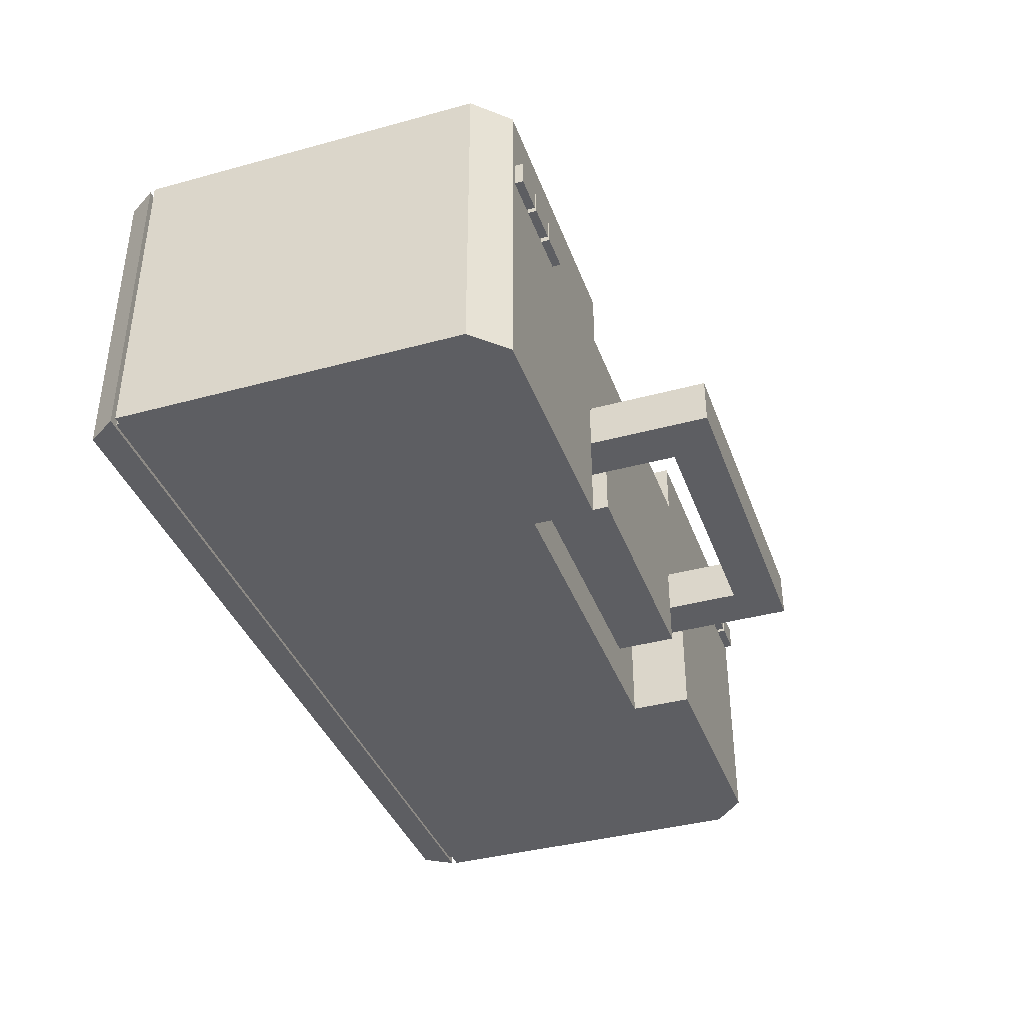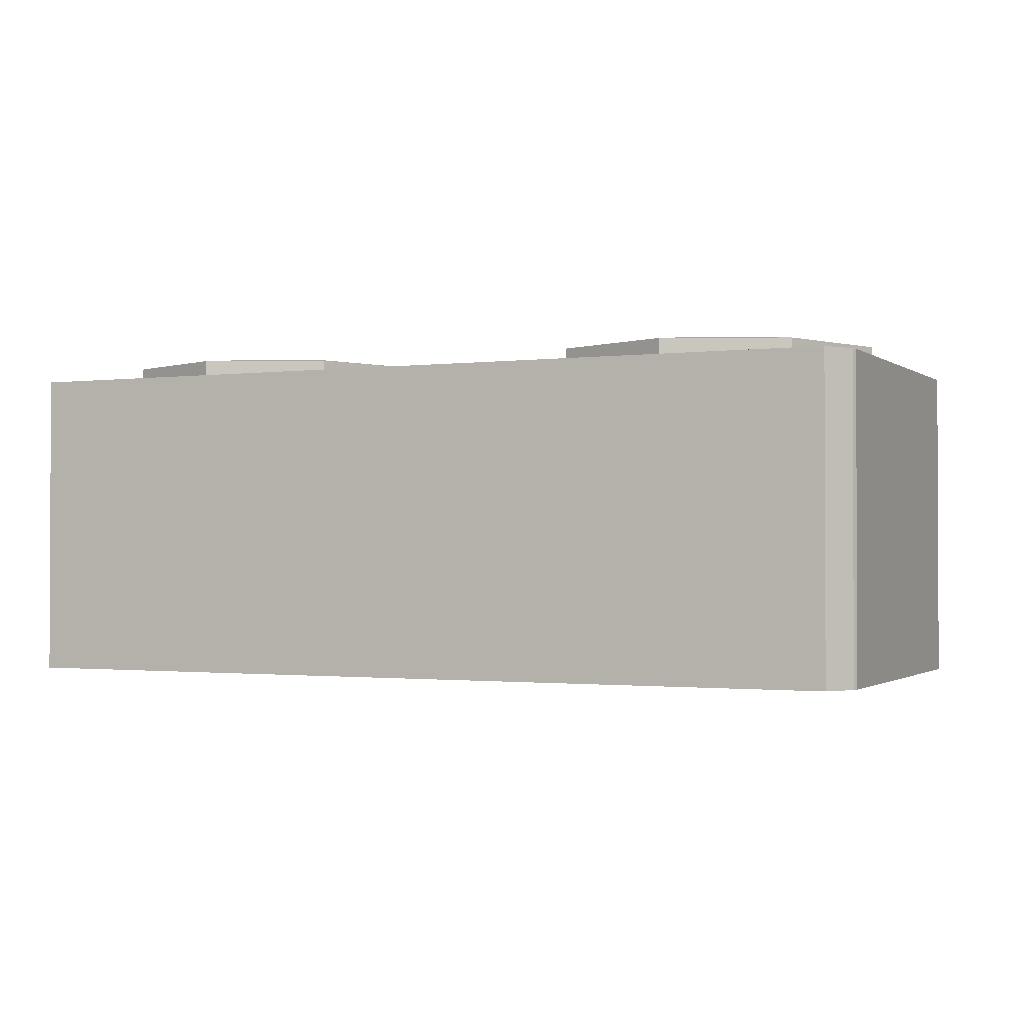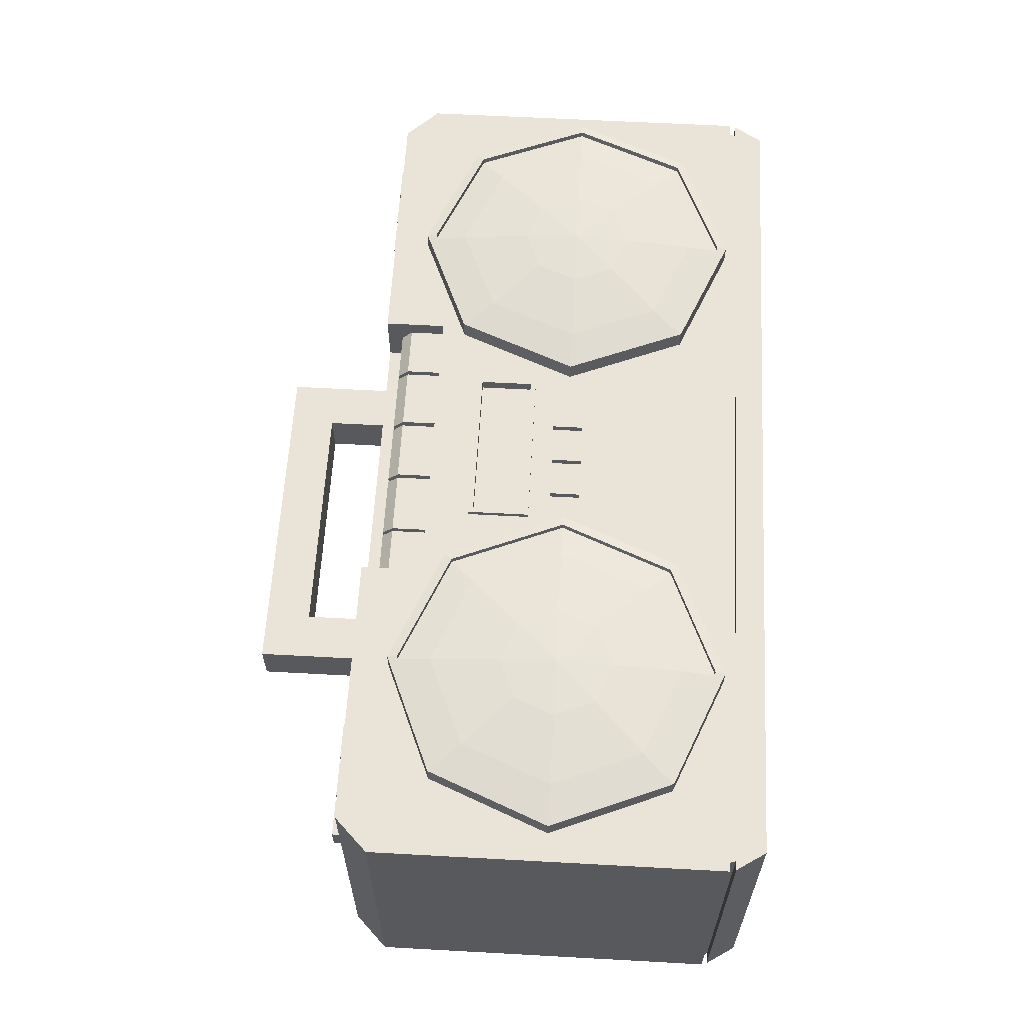
<metadata>
{"format":"obj","ext":"obj","renderer":"f3d","projection":"perspective","resolution":1024,"background":"white","views":[{"elev":-38.5,"azim":109.0,"up":"+Z"},{"elev":-1.3,"azim":24.8,"up":"+Z"},{"elev":60.8,"azim":-86.8,"up":"+Z"}]}
</metadata>
<code>
o Boombox_Circle.002
v -2.841 3.916 1.981
v -4.132 3.381 1.981
v -4.667 2.089 1.981
v -4.132 0.7981 1.981
v -2.841 0.2632 1.981
v -1.549 0.7981 1.981
v -1.015 2.089 1.981
v -1.549 3.381 1.981
v -2.841 3.916 2.313
v -4.132 3.381 2.313
v -4.667 2.089 2.313
v -4.132 0.7981 2.313
v -2.841 0.2632 2.313
v -1.549 0.7981 2.313
v -1.015 2.089 2.313
v -1.549 3.381 2.313
v -2.841 3.453 2.384
v -3.805 3.053 2.384
v -4.204 2.089 2.384
v -3.805 1.125 2.384
v -2.841 0.7262 2.384
v -1.877 1.125 2.384
v -1.478 2.089 2.384
v -1.877 3.053 2.384
v -2.841 2.708 2.465
v -3.278 2.527 2.465
v -3.46 2.089 2.465
v -3.278 1.652 2.465
v -2.841 1.471 2.465
v -2.403 1.652 2.465
v -2.222 2.089 2.465
v -2.403 2.527 2.465
v -2.841 2.089 2.503
v -4.057 3.306 2.329
v -4.561 2.089 2.329
v -1.121 2.089 2.329
v -1.625 3.306 2.329
v -2.841 0.3695 2.329
v -1.625 0.8732 2.329
v -4.057 0.8732 2.329
v -2.841 3.809 2.329
v -4.132 3.381 2.383
v -2.841 3.916 2.383
v -4.667 2.089 2.383
v -4.132 0.7981 2.383
v -2.841 0.2632 2.383
v -1.549 0.7981 2.383
v -1.015 2.089 2.383
v -1.549 3.381 2.383
v -4.057 3.306 2.4
v -1.121 2.089 2.4
v -2.841 0.3695 2.4
v -2.841 3.809 2.4
v -4.561 2.089 2.4
v -1.625 3.306 2.4
v -1.625 0.8732 2.4
v -4.057 0.8732 2.4
v 2.841 3.916 1.981
v 4.132 3.381 1.981
v 4.667 2.089 1.981
v 4.132 0.7981 1.981
v 2.841 0.2632 1.981
v 1.549 0.7981 1.981
v 1.015 2.089 1.981
v 1.549 3.381 1.981
v 2.841 3.916 2.313
v 4.132 3.381 2.313
v 4.667 2.089 2.313
v 4.132 0.7981 2.313
v 2.841 0.2632 2.313
v 1.549 0.7981 2.313
v 1.015 2.089 2.313
v 1.549 3.381 2.313
v 2.841 3.453 2.384
v 3.805 3.053 2.384
v 4.204 2.089 2.384
v 3.805 1.125 2.384
v 2.841 0.7262 2.384
v 1.877 1.125 2.384
v 1.478 2.089 2.384
v 1.877 3.053 2.384
v 2.841 2.708 2.465
v 3.278 2.527 2.465
v 3.46 2.089 2.465
v 3.278 1.652 2.465
v 2.841 1.471 2.465
v 2.403 1.652 2.465
v 2.222 2.089 2.465
v 2.403 2.527 2.465
v 2.841 2.089 2.503
v 4.057 3.306 2.329
v 4.561 2.089 2.329
v 1.121 2.089 2.329
v 1.625 3.306 2.329
v 2.841 0.3695 2.329
v 1.625 0.8732 2.329
v 4.057 0.8732 2.329
v 2.841 3.809 2.329
v 4.132 3.381 2.383
v 2.841 3.916 2.383
v 4.667 2.089 2.383
v 4.132 0.7981 2.383
v 2.841 0.2632 2.383
v 1.549 0.7981 2.383
v 1.015 2.089 2.383
v 1.549 3.381 2.383
v 4.057 3.306 2.4
v 1.121 2.089 2.4
v 2.841 0.3695 2.4
v 2.841 3.809 2.4
v 4.561 2.089 2.4
v 1.625 3.306 2.4
v 1.625 0.8732 2.4
v 4.057 0.8732 2.4
v 1.616 0.1294 2.128
v 1.622 0.1903 2.128
v 4.866 0.1903 -1.214
v 4.847 0.1294 -1.214
v 4.847 0.1294 -0.7121
v 4.866 0.1903 -0.7121
v -4.866 0.1903 -1.214
v -4.847 0.1294 -1.214
v 1.658 4.32 2.167
v -1.658 4.32 2.167
v -1.616 0.1294 -1.214
v -1.622 0.1903 -1.214
v 1.658 4.32 1.545
v -1.658 4.32 1.545
v -4.974 3.647 2.167
v -4.975 3.647 -1.251
v 4.974 3.647 -1.251
v 4.975 3.647 2.167
v 1.658 3.647 2.167
v -1.658 3.647 2.167
v -1.955 3.654 0.2364
v -1.361 3.654 0.2364
v 4.975 3.647 1.545
v -4.974 3.647 1.545
v 1.658 3.631 1.545
v -1.658 3.631 1.545
v -1.762 4.15 1.533
v -1.09 4.15 1.533
v -1.762 3.594 1.998
v -1.09 3.594 1.998
v -1.762 3.557 1.533
v -1.09 3.557 1.533
v -1.054 4.15 1.533
v -0.383 4.15 1.533
v -1.054 3.594 1.998
v -0.383 3.594 1.998
v -1.054 3.557 1.533
v -0.383 3.557 1.533
v -0.3399 4.15 1.533
v 0.3315 4.15 1.533
v -0.3399 3.594 1.998
v 0.3315 3.594 1.998
v -0.3399 3.557 1.533
v 0.3315 3.557 1.533
v 0.3788 4.15 1.533
v 1.05 4.15 1.533
v 0.3788 3.594 1.998
v 1.05 3.594 1.998
v 0.3788 3.557 1.533
v 1.05 3.557 1.533
v 1.095 4.15 1.533
v 1.767 4.15 1.533
v 1.095 3.594 1.998
v 1.767 3.594 1.998
v 1.095 3.557 1.533
v 1.767 3.557 1.533
v -1.916 5.122 0.2548
v -1.916 5.632 0.2548
v -1.916 5.122 -0.2548
v -1.916 5.632 -0.2548
v 1.916 5.122 0.2548
v 1.916 5.632 0.2548
v 1.916 5.122 -0.2548
v 1.916 5.632 -0.2548
v 1.916 3.441 -0.2548
v 1.916 3.441 0.2548
v -1.916 3.441 0.2548
v -1.916 3.441 -0.2548
v -1.389 5.122 -0.2548
v 1.389 5.122 -0.2548
v 1.389 5.632 -0.2548
v -1.389 5.632 -0.2548
v 1.389 5.122 0.2548
v -1.389 5.122 0.2548
v -1.389 5.632 0.2548
v 1.389 5.632 0.2548
v 1.389 3.441 -0.2548
v 1.389 3.441 0.2548
v -1.389 3.441 0.2548
v -1.389 3.441 -0.2548
v -4.866 0.1903 2.128
v -4.847 0.1294 2.128
v 1.361 3.654 0.2364
v 1.955 3.654 0.2364
v 4.975 3.647 0.2364
v -4.975 3.647 0.2364
v -1.955 4.32 -1.251
v 1.955 4.32 -1.251
v -1.955 3.654 -1.251
v -1.361 3.654 -1.251
v -1.658 3.35 -1.251
v 1.361 3.654 -1.251
v 1.955 3.654 -1.251
v 1.658 3.35 -1.251
v 1.955 4.32 0.2364
v 1.361 4.32 0.2364
v 1.658 4.32 0.5335
v -1.361 4.32 0.2364
v -1.955 4.32 0.2364
v -1.658 4.32 0.5336
v -4.847 0.1294 1.52
v 1.361 3.654 -0.7372
v 1.955 3.654 -0.7372
v -4.975 3.647 -0.7372
v -4.866 0.1903 1.52
v 4.975 3.647 -0.7372
v 1.361 4.32 -0.7372
v 1.955 4.32 -0.7372
v -1.955 4.32 -0.7372
v -1.361 4.32 -0.7372
v -1.361 3.654 -0.7372
v -1.955 3.654 -0.7372
v -0.9143 2.49 2.167
v 0.9143 2.49 2.167
v 0.9143 3.177 2.167
v -0.9143 3.177 2.167
v -0.8498 2.548 2.167
v 0.8498 2.548 2.167
v 0.8498 3.119 2.167
v -0.8498 3.119 2.167
v -0.8498 2.548 2.1
v 0.8498 2.548 2.1
v 0.8498 3.119 2.1
v -0.8498 3.119 2.1
v -0.9143 2.49 2.22
v 0.9143 2.49 2.22
v 0.9143 3.177 2.22
v -0.9143 3.177 2.22
v -0.8498 2.548 2.22
v 0.8498 2.548 2.22
v 0.8498 3.119 2.22
v -0.8498 3.119 2.22
v -4.619 4.32 2.167
v -4.974 3.964 2.167
v -4.975 3.964 -1.251
v -4.619 4.32 -1.251
v 4.975 3.964 2.167
v 4.619 4.32 2.167
v 4.619 4.32 -1.251
v 4.974 3.964 -1.251
v -4.619 4.32 1.545
v -4.974 3.964 1.545
v 4.975 3.964 1.545
v 4.619 4.32 1.545
v -4.619 4.32 0.2364
v -4.975 3.964 0.2364
v 4.975 3.964 0.2364
v 4.619 4.32 0.2364
v -4.975 3.964 -0.7372
v -4.619 4.32 -0.7372
v 4.975 3.964 -0.7372
v 4.619 4.32 -0.7372
v -4.754 -0.1857 1.545
v -4.754 -0.1857 2.167
v -1.585 -0.1857 -1.251
v -4.754 -0.1857 -1.251
v 4.754 -0.1857 -0.7372
v 4.754 -0.1857 -1.251
v 1.585 -0.1857 2.167
v 4.754 -0.1857 2.167
v 1.585 -0.1857 -1.251
v -1.585 -0.1857 2.167
v -1.585 -0.1857 1.545
v 1.585 -0.1857 1.545
v -4.754 -0.1857 0.2364
v 4.754 -0.1857 1.545
v -1.585 -0.1857 0.2364
v 1.585 -0.1857 0.2364
v 4.754 -0.1857 0.2364
v -4.754 -0.1857 -0.7372
v -1.585 -0.1857 -0.7372
v 1.585 -0.1857 -0.7372
v -4.568 4.412 1.49
v -4.173 4.412 1.49
v -4.568 4.412 1.216
v -4.173 4.412 1.216
v -4.568 4.085 1.49
v -4.173 4.085 1.49
v -4.568 4.063 1.216
v -4.173 4.063 1.216
v -4.121 4.412 1.49
v -3.726 4.412 1.49
v -4.121 4.412 1.216
v -3.726 4.412 1.216
v -4.121 4.085 1.49
v -3.726 4.085 1.49
v -4.121 4.063 1.216
v -3.726 4.063 1.216
v -3.679 4.412 1.49
v -3.284 4.412 1.49
v -3.679 4.412 1.216
v -3.284 4.412 1.216
v -3.679 4.085 1.49
v -3.284 4.085 1.49
v -3.679 4.063 1.216
v -3.284 4.063 1.216
v 3.265 4.412 1.49
v 3.66 4.412 1.49
v 3.265 4.412 1.216
v 3.66 4.412 1.216
v 3.265 4.085 1.49
v 3.66 4.085 1.49
v 3.265 4.063 1.216
v 3.66 4.063 1.216
v 3.712 4.412 1.49
v 4.107 4.412 1.49
v 3.712 4.412 1.216
v 4.107 4.412 1.216
v 3.712 4.085 1.49
v 4.107 4.085 1.49
v 3.712 4.063 1.216
v 4.107 4.063 1.216
v 4.154 4.412 1.49
v 4.549 4.412 1.49
v 4.154 4.412 1.216
v 4.549 4.412 1.216
v 4.154 4.085 1.49
v 4.549 4.085 1.49
v 4.154 4.063 1.216
v 4.549 4.063 1.216
v -1.762 4.034 1.998
v -1.762 4.15 1.882
v -1.09 4.15 1.882
v -1.09 4.034 1.998
v -1.054 4.034 1.998
v -1.054 4.15 1.882
v -0.383 4.15 1.882
v -0.383 4.034 1.998
v -0.3399 4.034 1.998
v -0.3399 4.15 1.882
v 0.3315 4.15 1.882
v 0.3315 4.034 1.998
v 0.3788 4.034 1.998
v 0.3788 4.15 1.882
v 1.05 4.15 1.882
v 1.05 4.034 1.998
v 1.095 4.034 1.998
v 1.095 4.15 1.882
v 1.767 4.15 1.882
v 1.767 4.034 1.998
v 0.1841 2.255 2.24
v -0.1858 2.255 2.24
v -0.1858 1.918 2.24
v 0.1841 1.918 2.24
v -0.1858 2.255 1.903
v 0.1841 2.255 1.903
v 0.1841 1.918 1.903
v -0.1858 1.918 1.903
v -0.2612 2.255 2.24
v -0.6312 2.255 2.24
v -0.6312 1.918 2.24
v -0.2612 1.918 2.24
v -0.6312 2.255 1.903
v -0.2612 2.255 1.903
v -0.2612 1.918 1.903
v -0.6312 1.918 1.903
v 0.6369 2.255 2.24
v 0.267 2.255 2.24
v 0.267 1.918 2.24
v 0.6369 1.918 2.24
v 0.267 2.255 1.903
v 0.6369 2.255 1.903
v 0.6369 1.918 1.903
v 0.267 1.918 1.903
v -4.955 0.1287 2.167
v -4.974 0.191 2.167
v -4.955 0.1287 -1.251
v -4.975 0.191 -1.251
v 4.955 0.1287 2.167
v 4.975 0.191 2.167
v 4.955 0.1287 -1.251
v 4.974 0.191 -1.251
v 1.652 0.1287 -1.251
v 1.658 0.191 -1.251
v -1.658 0.191 -1.251
v -1.652 0.1287 -1.251
v -1.652 0.1287 2.167
v -1.658 0.191 2.167
v 1.658 0.191 2.167
v 1.652 0.1287 2.167
v -4.974 0.191 1.545
v -4.955 0.1287 1.545
v 4.955 0.1287 1.545
v 4.975 0.191 1.545
v 4.955 0.1287 0.2364
v 4.975 0.191 0.2364
v -4.975 0.191 0.2364
v -4.955 0.1287 0.2364
v 4.975 0.191 -0.7372
v 4.955 0.1287 -0.7372
v -4.975 0.191 -0.7372
v -4.955 0.1287 -0.7372
v 4.847 0.1294 2.128
v 4.866 0.1903 2.128
v 1.616 0.1294 -1.214
v 1.622 0.1903 -1.214
v -1.616 0.1294 2.128
v -1.622 0.1903 2.128
v -4.866 0.1903 0.2402
v -4.847 0.1294 0.2402
v 4.847 0.1294 1.52
v 4.866 0.1903 1.52
v 4.847 0.1294 0.2402
v 4.866 0.1903 0.2402
v -4.866 0.1903 -0.7121
v -4.847 0.1294 -0.7121
f 130 249 250 201 203
f 220 265 261 199
f 207 202 253 254 131
f 128 255 247 124
f 392 134 129 380
f 129 248 256 138
f 132 251 252 123 133
f 140 134 133 139
f 389 205 204 206 208 388
f 403 220 199 400
f 137 257 251 132
f 127 128 140 139
f 221 224 212 210
f 258 127 123 252
f 398 137 132 384
f 386 131 220 403
f 138 256 260 200
f 211 210 212 214 128 127
f 217 198 209 222
f 388 208 207 131 386
f 223 264 259 213
f 201 250 264 223
f 133 134 230 229
f 380 129 138 395
f 199 261 257 137
f 123 127 139 133
f 124 134 140 128
f 384 132 133 393
f 253 202 222 266
f 395 138 200 401
f 134 392 227 230
f 262 209 211 127 258
f 203 204 205
f 206 207 208
f 209 210 211
f 212 213 214
f 216 225 224 221
f 210 209 198 197
f 213 212 136 135
f 200 260 263 218
f 223 226 203 201
f 213 135 226 223
f 136 212 224 225
f 218 263 249 130
f 197 216 221 210
f 401 200 218 405
f 405 218 130 382
f 382 130 203 205 389
f 214 213 259 255 128
f 207 217 222 202
f 131 254 265 220
f 266 222 209 262
f 393 133 229 228
f 264 250 249 263
f 258 252 251 257
f 247 255 256 248
f 262 258 257 261
f 255 259 260 256
f 266 262 261 265
f 259 264 263 260
f 253 266 265 254
f 134 124 247 248 129
f 392 393 228 227
f 400 199 137 398
f 384 393 116 408
f 395 401 413 219
f 405 382 121 419
f 403 400 418 120
f 393 392 412 116
f 386 403 120 117
f 380 395 219 195
f 398 384 408 416
f 388 386 117 410
f 389 388 410 126
f 382 389 126 121
f 400 398 416 418
f 392 380 195 412
f 401 405 419 413
f 8 1 9 16
f 6 7 15 14
f 4 5 13 12
f 2 3 11 10
f 7 8 16 15
f 5 6 14 13
f 3 4 12 11
f 1 2 10 9
f 14 15 48 47
f 38 40 57 52
f 35 34 50 54
f 13 14 47 46
f 37 36 51 55
f 12 13 46 45
f 39 38 52 56
f 11 12 45 44
f 45 46 52 57
f 47 48 51 56
f 49 43 53 55
f 43 42 50 53
f 44 45 57 54
f 46 47 56 52
f 48 49 55 51
f 42 44 54 50
f 36 39 56 51
f 15 16 49 48
f 41 37 55 53
f 16 9 43 49
f 9 10 42 43
f 34 41 53 50
f 10 11 44 42
f 40 35 54 57
f 65 73 66 58
f 63 71 72 64
f 61 69 70 62
f 59 67 68 60
f 64 72 73 65
f 62 70 71 63
f 60 68 69 61
f 58 66 67 59
f 71 104 105 72
f 95 109 114 97
f 92 111 107 91
f 70 103 104 71
f 94 112 108 93
f 69 102 103 70
f 96 113 109 95
f 68 101 102 69
f 102 114 109 103
f 104 113 108 105
f 106 112 110 100
f 100 110 107 99
f 101 111 114 102
f 103 109 113 104
f 105 108 112 106
f 99 107 111 101
f 93 108 113 96
f 72 105 106 73
f 98 110 112 94
f 73 106 100 66
f 66 100 99 67
f 91 107 110 98
f 67 99 101 68
f 97 114 111 92
f 391 379 268 276
f 404 399 283 271
f 387 385 272 275
f 390 387 275 269
f 383 394 273 274
f 397 383 274 280
f 406 381 270 284
f 142 141 336 337
f 335 336 141 145 143
f 141 142 146 145
f 150 342 339 149
f 142 337 338 144 146
f 148 147 340 341
f 339 340 147 151 149
f 147 148 152 151
f 156 346 343 155
f 148 341 342 150 152
f 154 153 344 345
f 343 344 153 157 155
f 153 154 158 157
f 162 350 347 161
f 154 345 346 156 158
f 160 159 348 349
f 347 348 159 163 161
f 159 160 164 163
f 168 354 351 167
f 160 349 350 162 164
f 166 165 352 353
f 351 352 165 169 167
f 165 166 170 169
f 166 353 354 168 170
f 171 172 174 173
f 186 174 172 189
f 177 178 176 175
f 182 194 193 181
f 173 183 194 182
f 178 185 190 176
f 175 176 190 187
f 184 185 178 177
f 188 189 172 171
f 184 177 179 191
f 186 189 190 185
f 184 187 188 183
f 189 188 187 190
f 185 184 183 186
f 173 174 186 183
f 191 179 180 192
f 175 187 192 180
f 171 173 182 181
f 177 175 180 179
f 183 188 193 194
f 188 171 181 193
f 187 184 191 192
f 399 397 280 283
f 402 406 284 279
f 381 390 269 270
f 216 217 207 206
f 226 135 136 225
f 203 226 225 204
f 197 198 217 216
f 385 404 271 272
f 215 196 195 219
f 206 204 225 216
f 232 231 243 244
f 394 391 276 273
f 396 402 279 267
f 234 231 235 238
f 231 234 246 243
f 228 229 241 240
f 229 230 242 241
f 231 232 236 235
f 233 234 238 237
f 232 233 237 236
f 241 242 246 245
f 240 241 245 244
f 242 239 243 246
f 239 240 244 243
f 230 227 239 242
f 234 233 245 246
f 227 228 240 239
f 233 232 244 245
f 278 280 274 273
f 267 277 276 268
f 277 278 273 276
f 281 282 278 277
f 279 281 277 267
f 282 283 280 278
f 286 271 283 282
f 284 285 281 279
f 285 286 282 281
f 269 275 286 285
f 270 269 285 284
f 275 272 271 286
f 292 288 287 291
f 290 289 287 288
f 289 290 294 293
f 290 288 292 294
f 287 289 293 291
f 300 296 295 299
f 298 297 295 296
f 297 298 302 301
f 298 296 300 302
f 295 297 301 299
f 308 304 303 307
f 306 305 303 304
f 305 306 310 309
f 306 304 308 310
f 303 305 309 307
f 316 312 311 315
f 314 313 311 312
f 313 314 318 317
f 314 312 316 318
f 311 313 317 315
f 324 320 319 323
f 322 321 319 320
f 321 322 326 325
f 322 320 324 326
f 319 321 325 323
f 332 328 327 331
f 330 329 327 328
f 329 330 334 333
f 330 328 332 334
f 327 329 333 331
f 337 336 335 338
f 341 340 339 342
f 345 344 343 346
f 349 348 347 350
f 353 352 351 354
f 144 338 335 143
f 360 355 358 361
f 356 357 358 355
f 359 356 355 360
f 361 358 357 362
f 362 357 356 359
f 368 363 366 369
f 364 365 366 363
f 367 364 363 368
f 369 366 365 370
f 370 365 364 367
f 376 371 374 377
f 372 373 374 371
f 375 372 371 376
f 377 374 373 378
f 378 373 372 375
f 385 387 409 118
f 383 397 415 407
f 396 379 196 215
f 402 396 215 414
f 381 406 420 122
f 394 383 407 115
f 399 404 119 417
f 391 394 115 411
f 379 396 267 268
f 125 122 121 126
f 119 118 117 120
f 115 407 408 116
f 118 409 410 117
f 409 125 126 410
f 196 411 412 195
f 411 115 116 412
f 414 215 219 413
f 407 415 416 408
f 415 417 418 416
f 420 414 413 419
f 417 119 120 418
f 122 420 419 121
f 390 381 122 125
f 397 399 417 415
f 387 390 125 409
f 379 391 411 196
f 404 385 118 119
f 406 402 414 420
f 34 35 19 18
f 36 37 24 23
f 38 39 22 21
f 35 40 20 19
f 41 34 18 17
f 37 41 17 24
f 39 36 23 22
f 40 38 21 20
f 24 17 25 32
f 22 23 31 30
f 20 21 29 28
f 18 19 27 26
f 23 24 32 31
f 21 22 30 29
f 19 20 28 27
f 17 18 26 25
f 27 28 33
f 25 26 33
f 32 25 33
f 30 31 33
f 28 29 33
f 26 27 33
f 31 32 33
f 29 30 33
f 91 75 76 92
f 93 80 81 94
f 95 78 79 96
f 92 76 77 97
f 98 74 75 91
f 94 81 74 98
f 96 79 80 93
f 97 77 78 95
f 81 89 82 74
f 79 87 88 80
f 77 85 86 78
f 75 83 84 76
f 80 88 89 81
f 78 86 87 79
f 76 84 85 77
f 74 82 83 75
f 84 90 85
f 82 90 83
f 89 90 82
f 87 90 88
f 85 90 86
f 83 90 84
f 88 90 89
f 86 90 87
f 236 237 238 235

</code>
